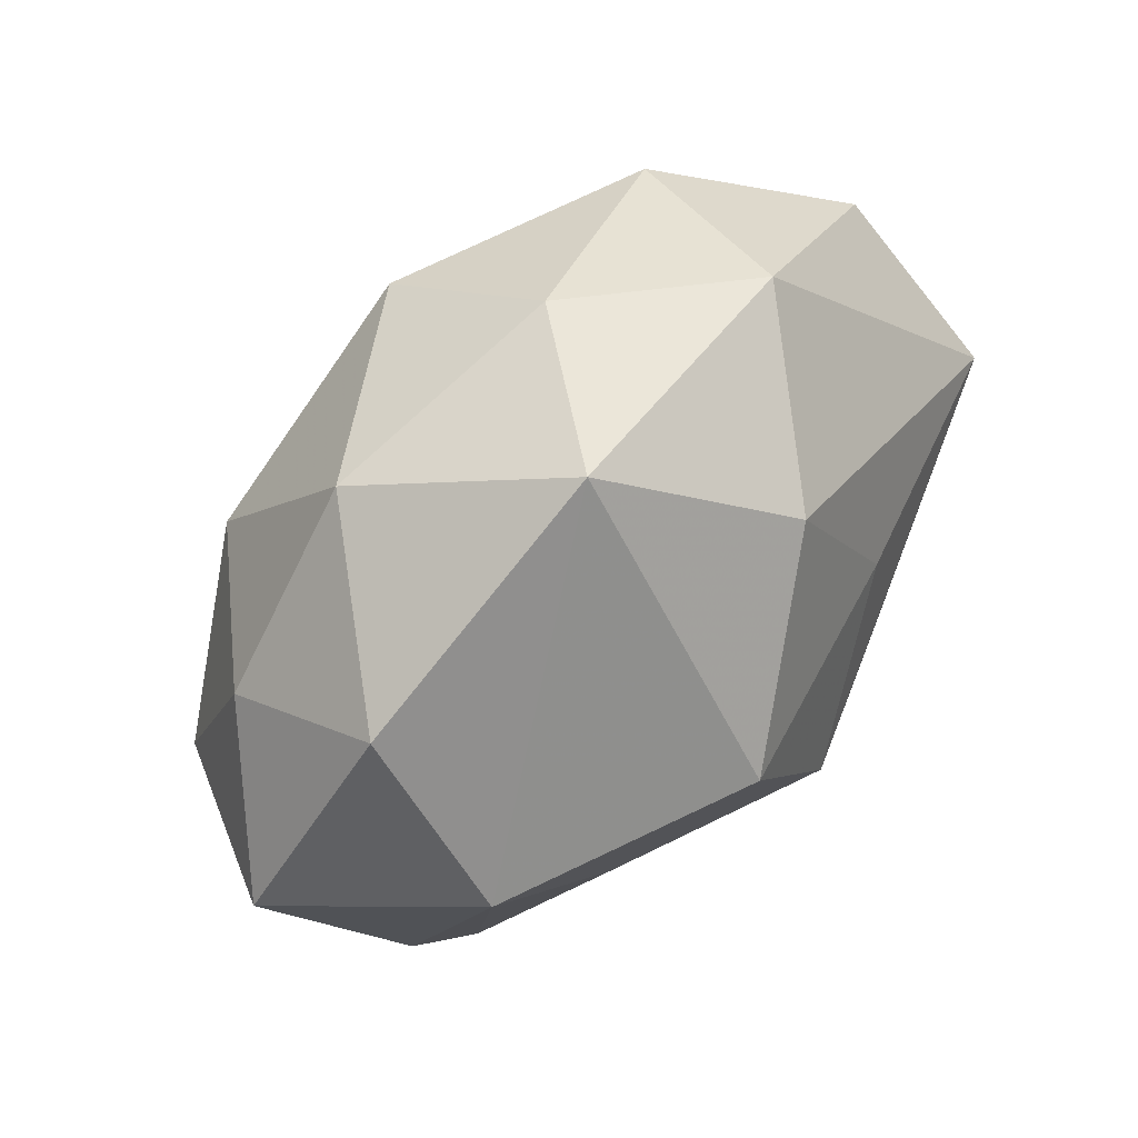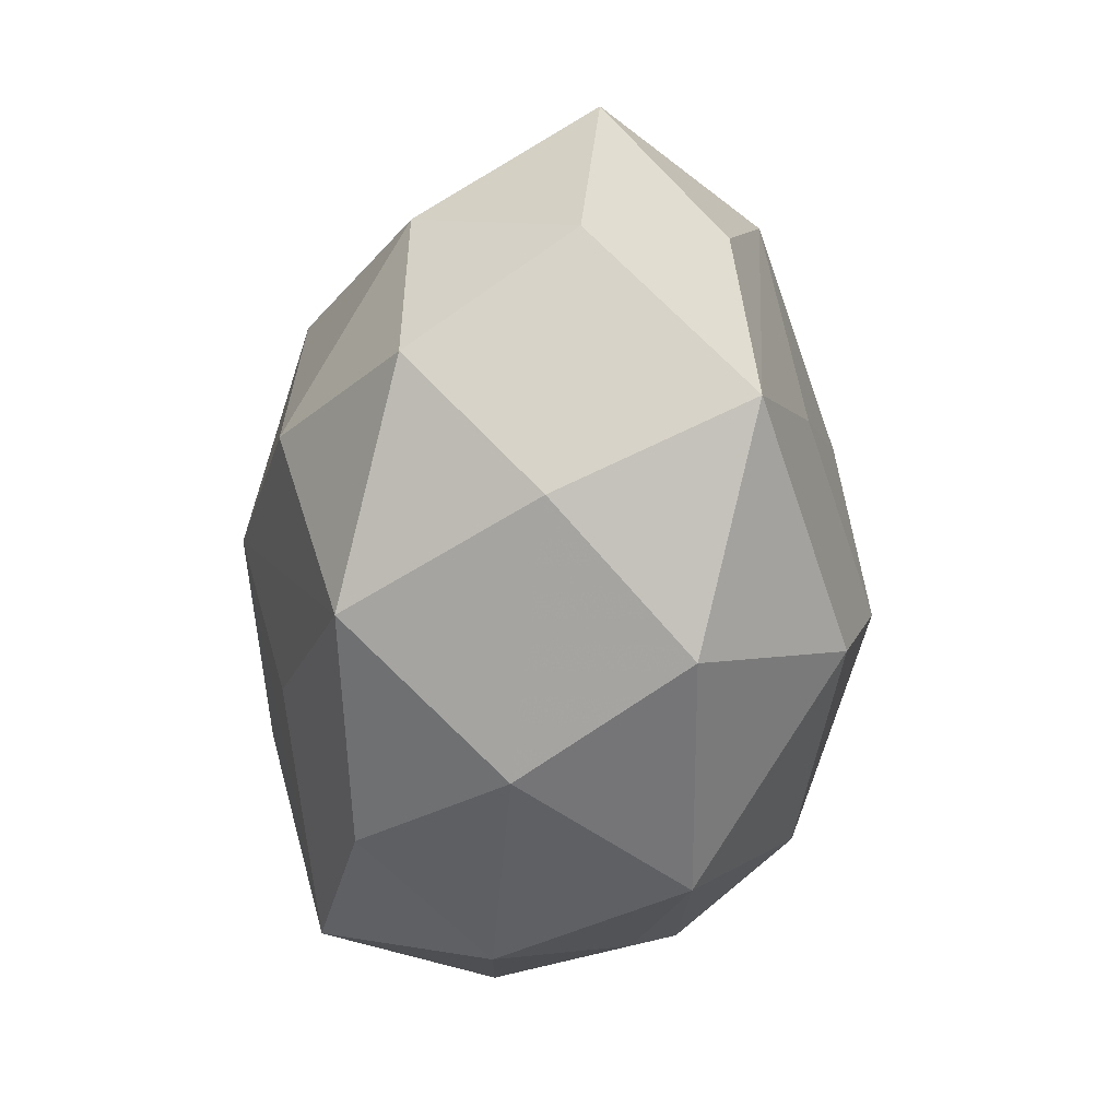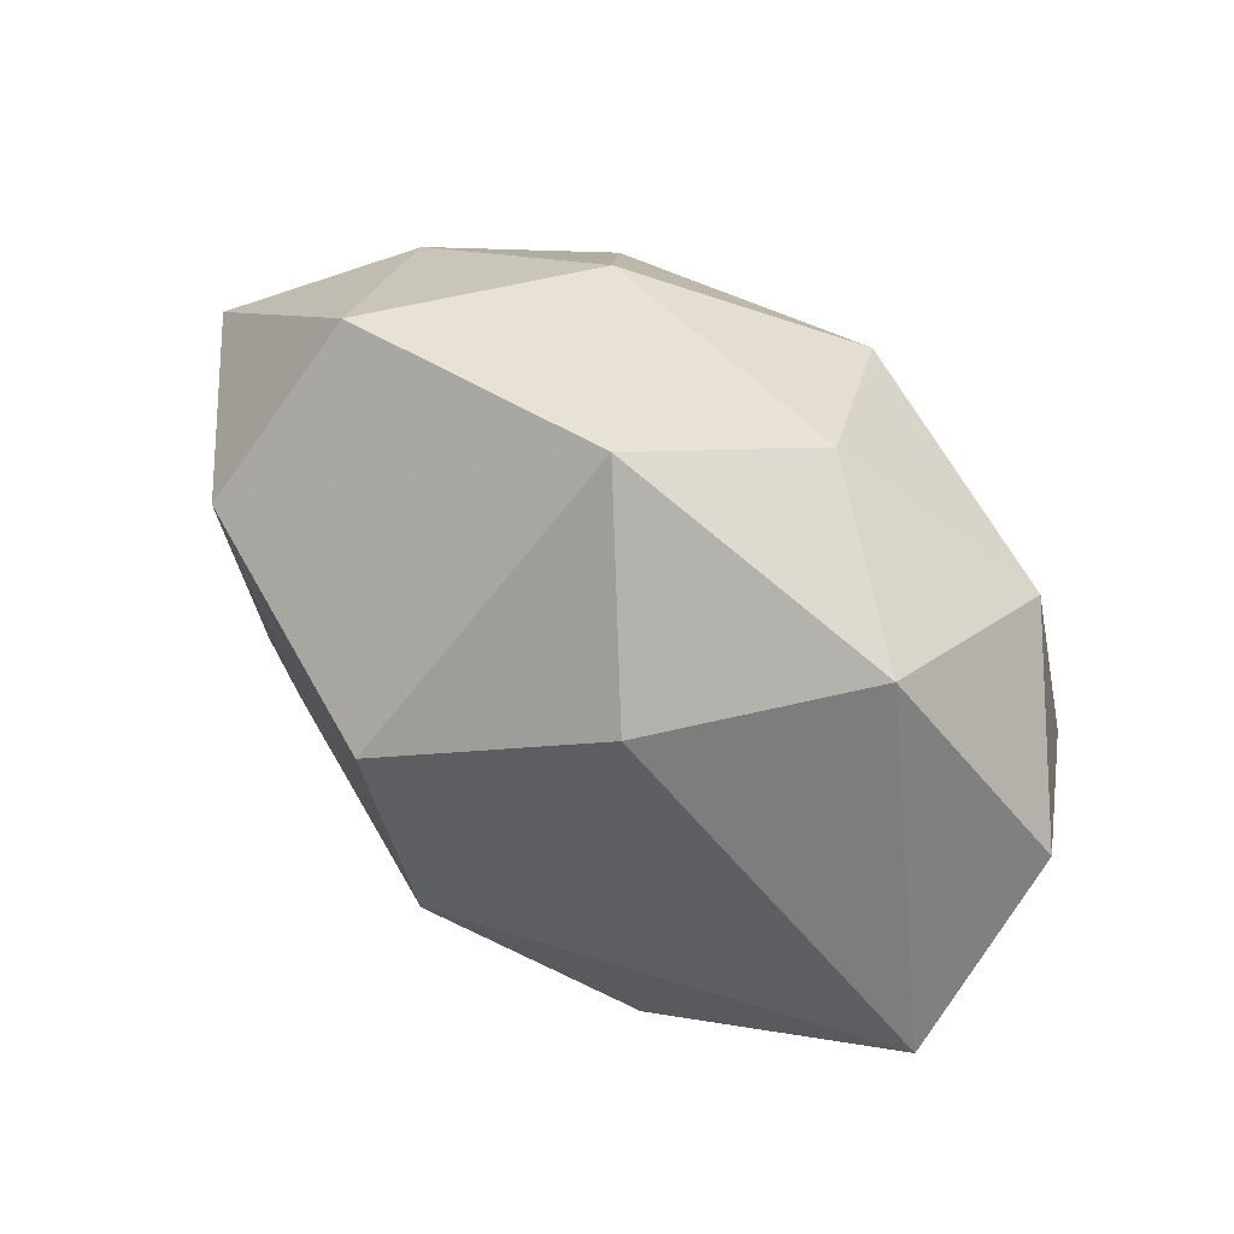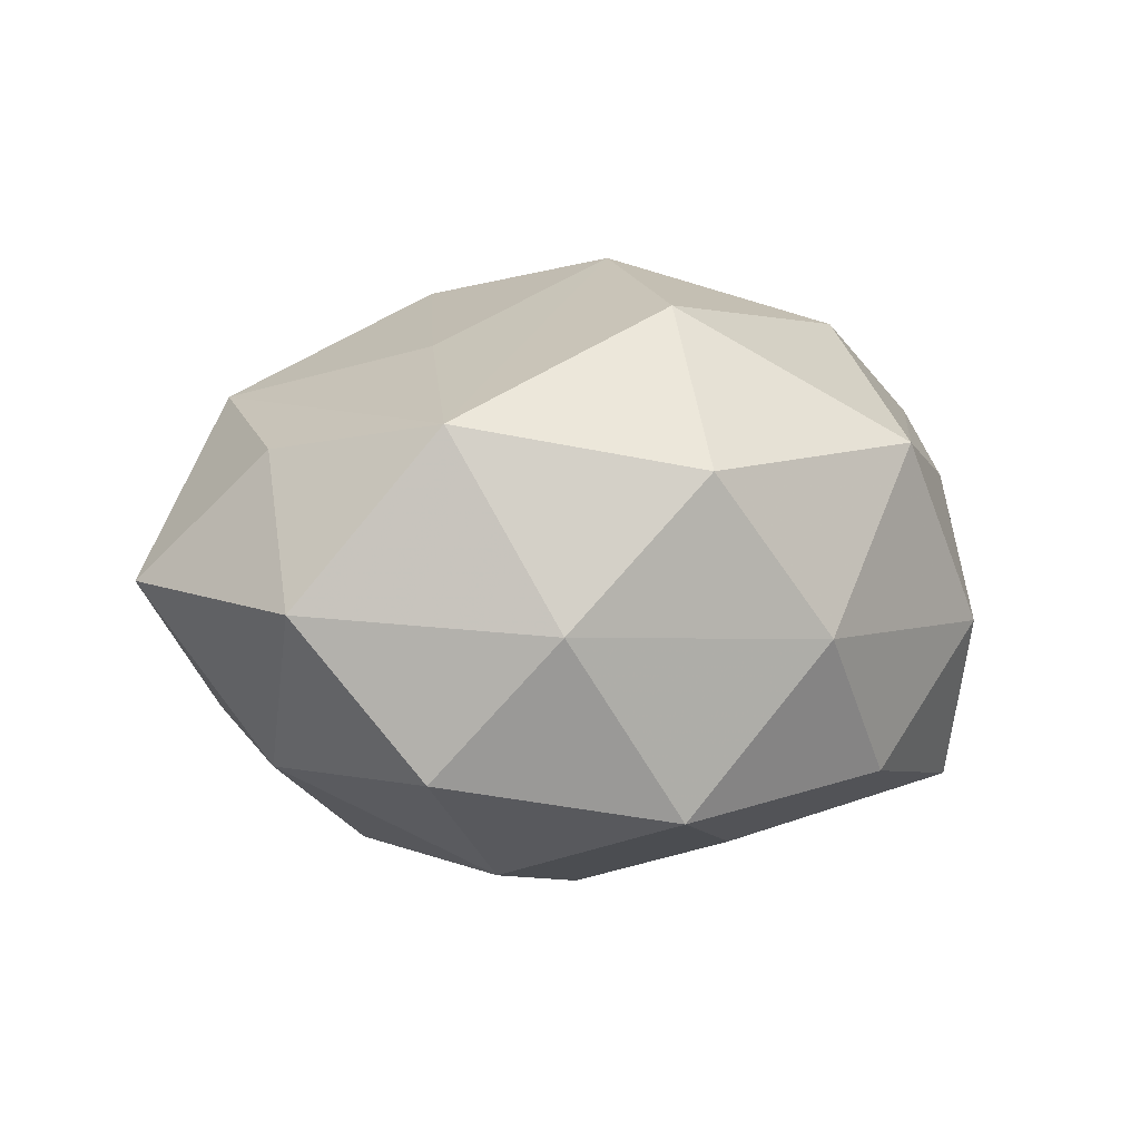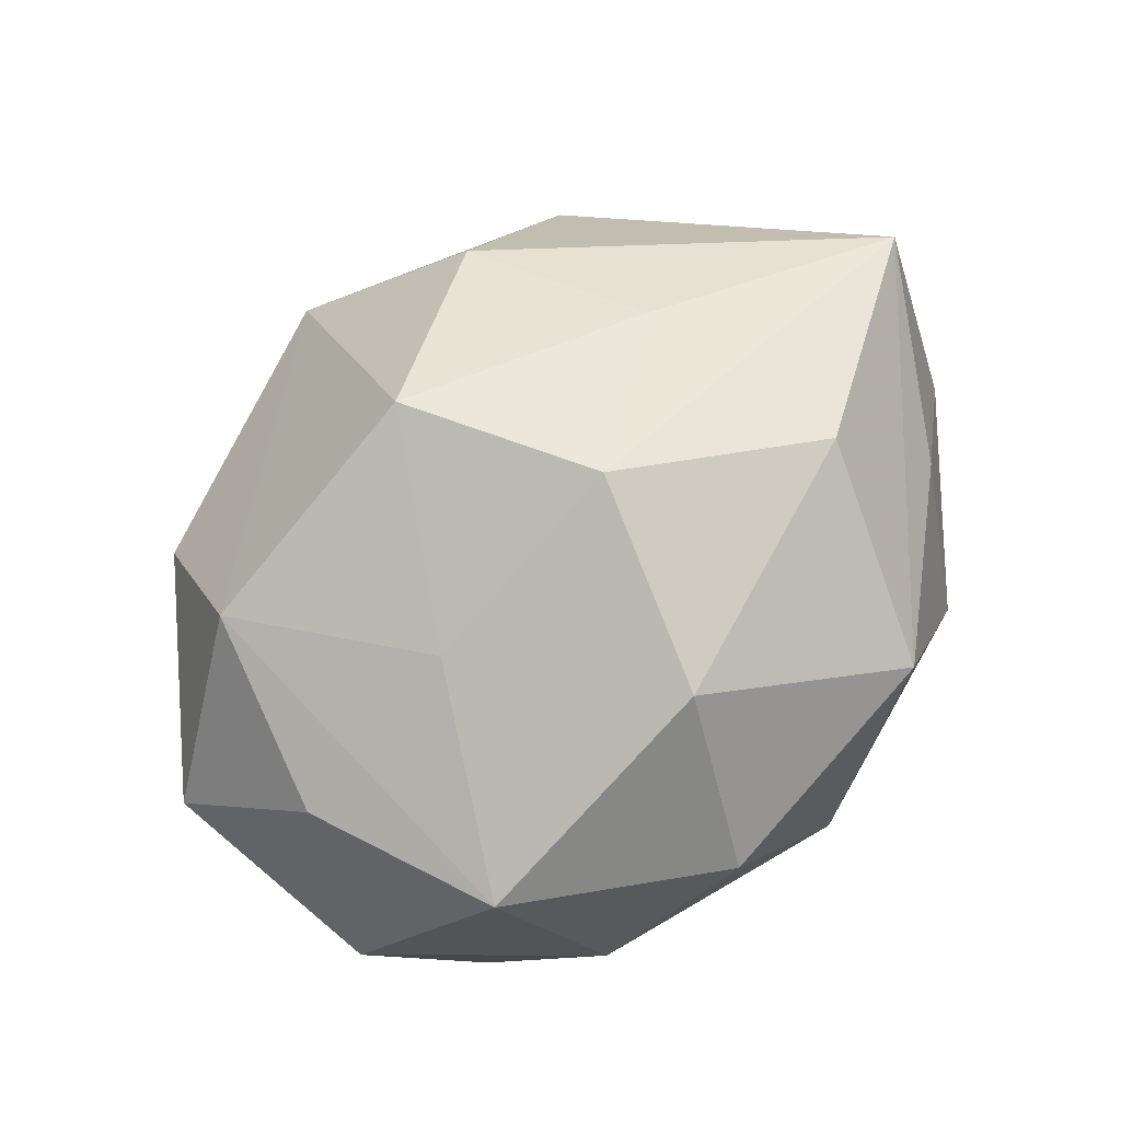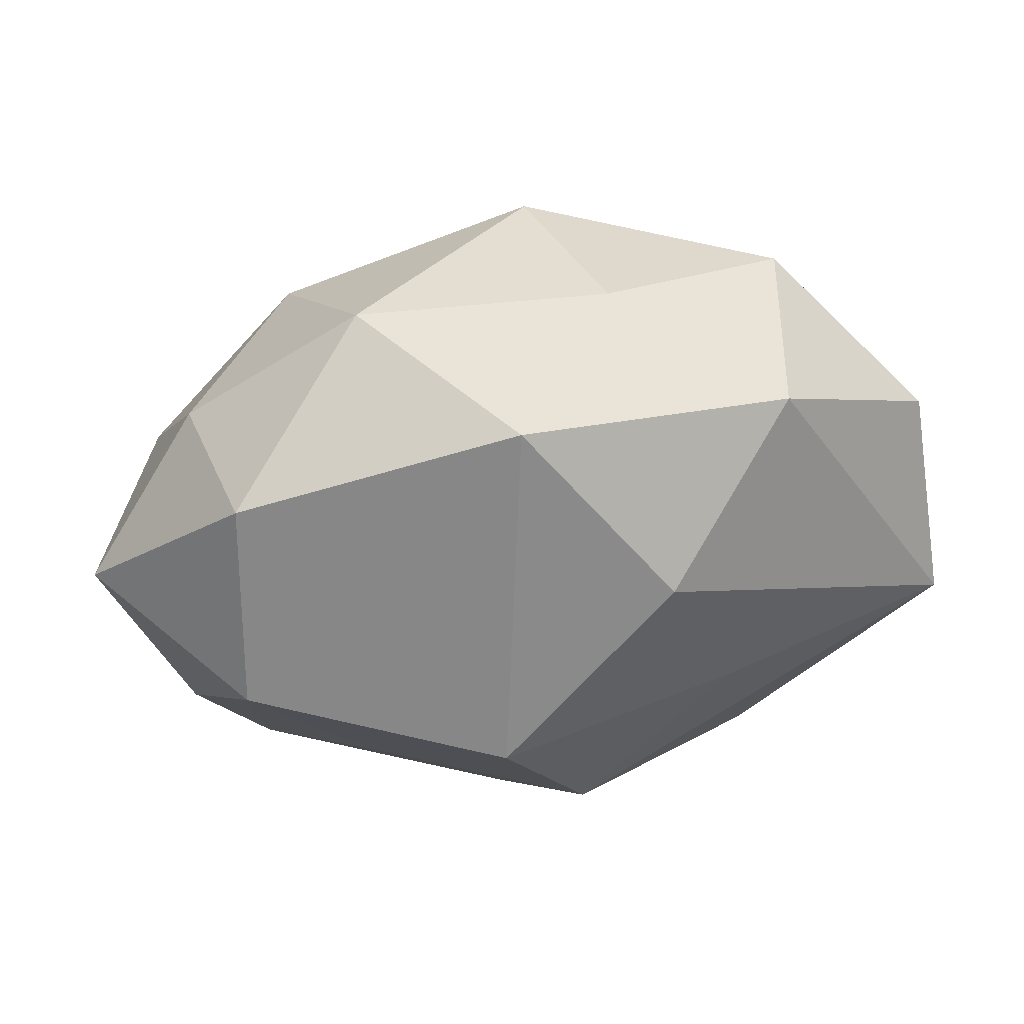
<metadata>
{"format":"obj","ext":"obj","renderer":"f3d","projection":"perspective","resolution":1024,"background":"white","views":[{"elev":77.5,"azim":-48.9,"up":"+Y"},{"elev":-58.6,"azim":-94.5,"up":"+Y"},{"elev":68.0,"azim":36.7,"up":"+Y"},{"elev":3.7,"azim":-38.3,"up":"+Z"},{"elev":72.5,"azim":-45.5,"up":"+Z"},{"elev":77.1,"azim":-11.0,"up":"+Y"}]}
</metadata>
<code>
v 0.02564 -0.01615 0.0319
v -0.04692 -0.001005 0.01685
v 0.01461 0.0381 -0.01556
v -0.05568 0.0141 0.001584
v 0.006009 -0.01947 -0.03077
v -0.03949 0.02263 -0.01488
v 0.001506 -0.001719 0.03992
v -0.03833 0.02203 0.02279
v 0.03793 -0.02354 0.01299
v -0.008632 -0.02586 0.03311
v 0.04617 -0.0004711 -0.01834
v -0.01613 0.03794 -0.01882
v -0.04154 -0.02402 -0.01908
v 0.03083 -0.03606 -0.004153
v 0.007819 0.02377 -0.03381
v 0.0153 0.03481 0.02178
v -0.0159 -0.04137 0.0147
v -0.008058 0.02228 0.03608
v -0.03203 -0.03586 -0.002745
v 0.03854 -0.024 -0.02484
v -0.02458 -0.001364 0.02873
v -0.03464 0.03822 0.002955
v -0.04609 -0.0001444 -0.01919
v 0.02242 0.01108 0.02948
v 0.03368 0.03688 0.001339
v 0.03829 0.02292 -0.0209
v 0.05404 -0.001442 0.02108
v -0.02458 0.01369 -0.03136
v -0.03979 -0.02495 0.01982
v -0.01641 -0.03743 -0.02406
v 0.05188 -0.01472 -0.002994
v -0.001936 0.0001481 -0.03752
v 0.05448 0.01357 -0.0008973
v 0.02646 -4.722e-05 -0.0333
v -0.05326 -0.01457 -0.0006529
v 0.01573 -0.03992 0.01751
v 0.0001404 0.05026 0.003101
v -0.02403 -0.01308 -0.03237
v -0.0006812 -0.04423 -0.004077
v 0.01349 -0.03763 -0.02076
f 35 19 29
f 13 19 35
f 22 4 8
f 22 8 37
f 37 8 18
f 25 3 37
f 29 19 17
f 17 19 39
f 17 10 29
f 21 8 29
f 18 8 21
f 29 8 2
f 2 8 4
f 2 35 29
f 4 35 2
f 32 28 15
f 13 35 23
f 23 35 4
f 15 28 12
f 22 37 12
f 12 3 15
f 12 37 3
f 7 10 1
f 1 27 7
f 18 21 7
f 29 10 7
f 7 21 29
f 26 3 25
f 15 3 26
f 16 37 18
f 25 37 16
f 16 27 25
f 9 14 31
f 31 27 9
f 28 32 38
f 13 23 38
f 38 23 28
f 20 11 31
f 31 14 20
f 6 23 4
f 28 23 6
f 6 12 28
f 6 4 22
f 22 12 6
f 25 27 33
f 33 26 25
f 11 26 33
f 31 11 33
f 33 27 31
f 24 16 18
f 27 16 24
f 18 7 24
f 24 7 27
f 14 9 36
f 39 14 36
f 36 17 39
f 1 10 36
f 10 17 36
f 36 27 1
f 36 9 27
f 34 26 11
f 11 20 34
f 15 26 34
f 34 32 15
f 34 20 32
f 40 14 39
f 40 20 14
f 30 40 39
f 30 19 13
f 39 19 30
f 13 38 30
f 30 38 32
f 32 20 5
f 5 30 32
f 20 40 5
f 40 30 5

</code>
